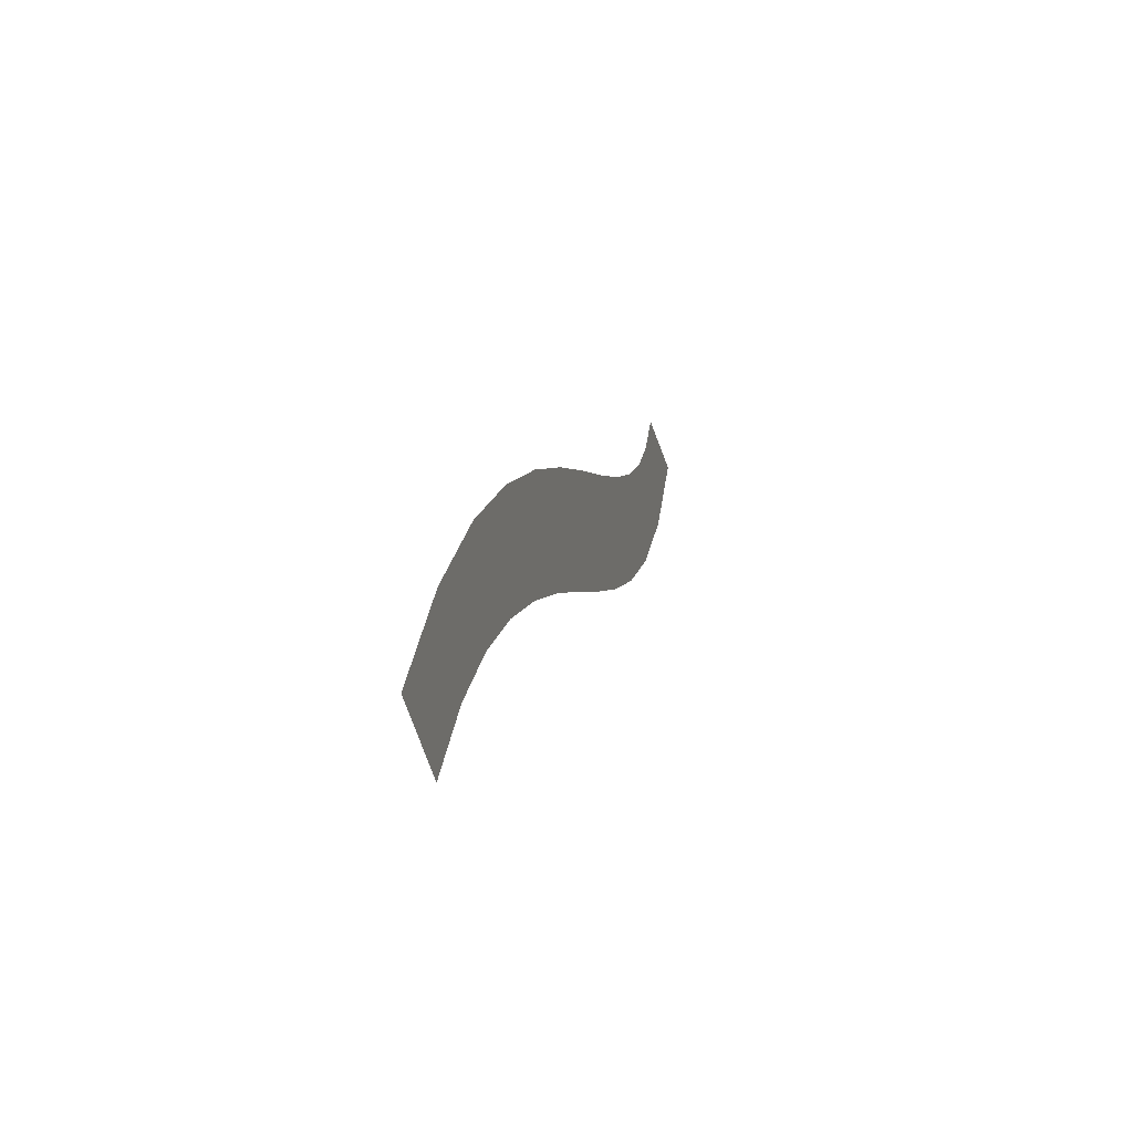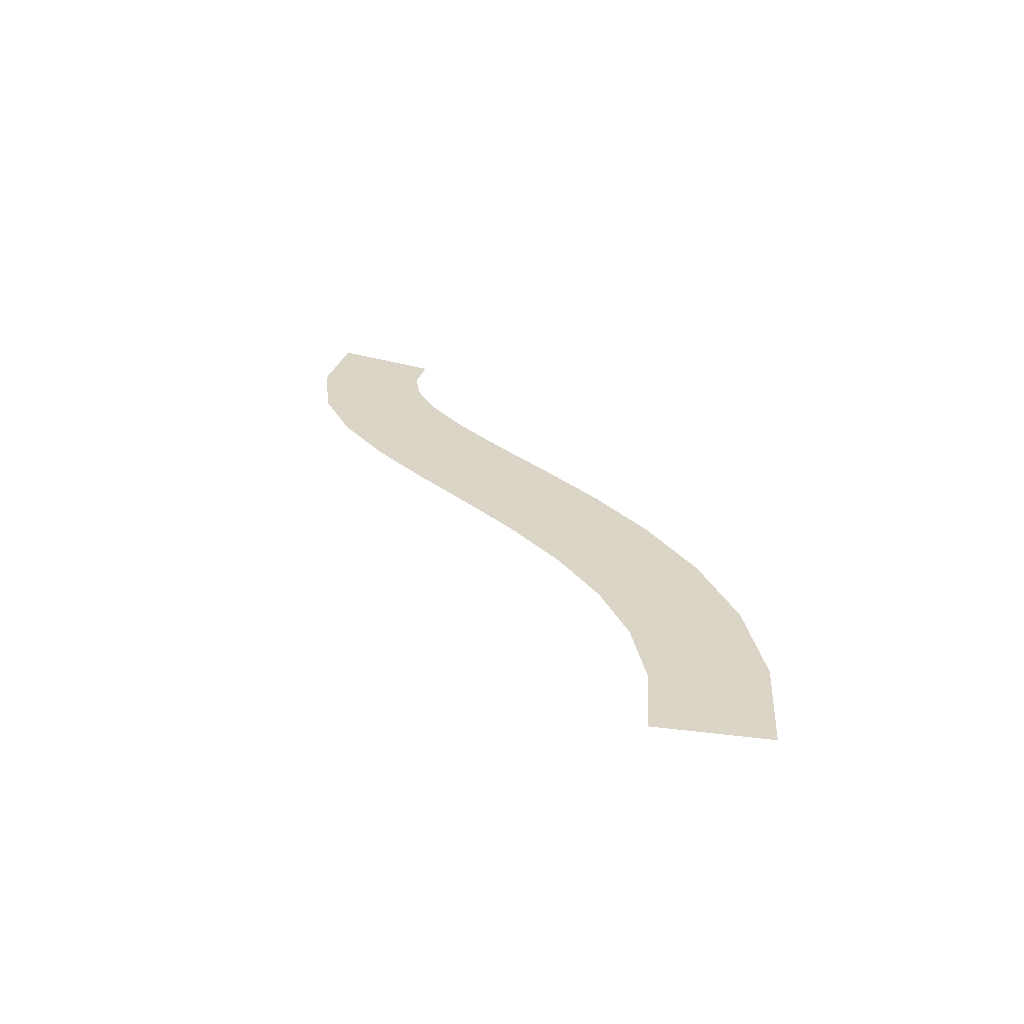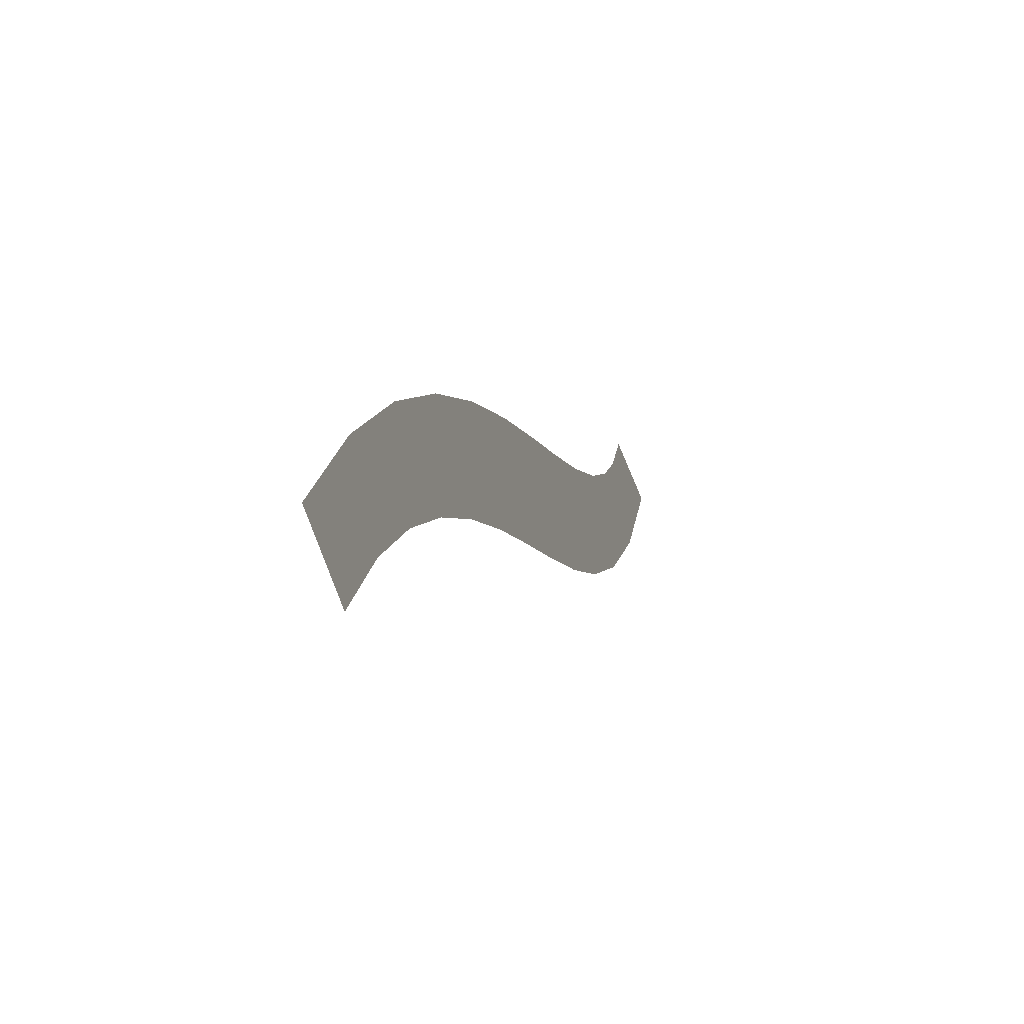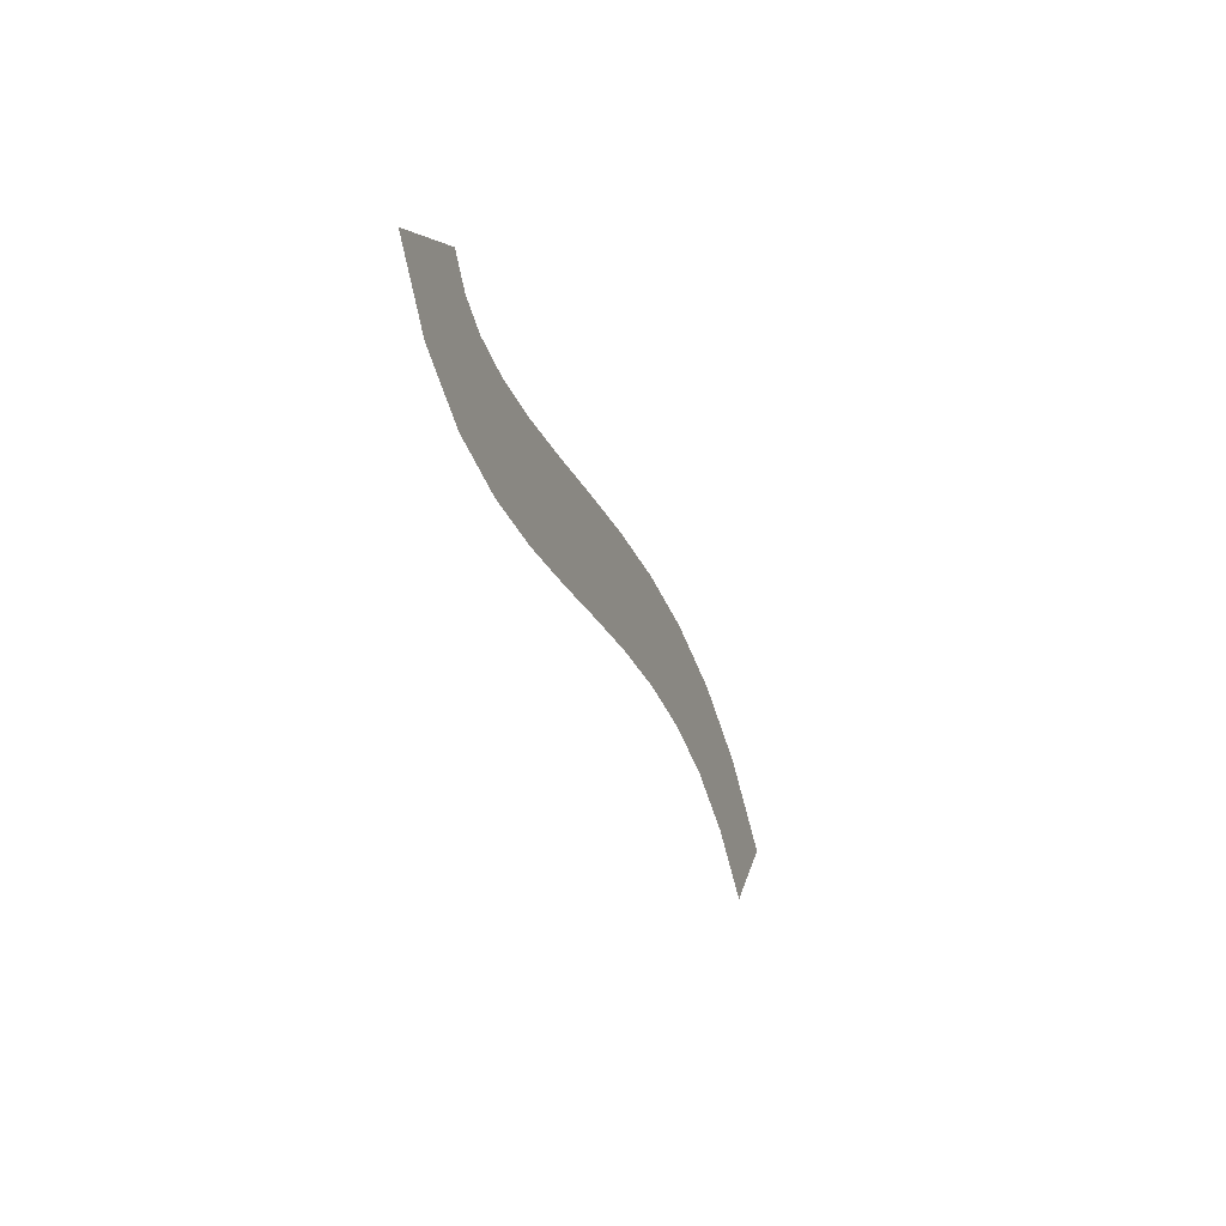
<metadata>
{"format":"obj","ext":"obj","renderer":"f3d","projection":"perspective","resolution":1024,"background":"white","views":[{"elev":8.3,"azim":104.3,"up":"+Y"},{"elev":29.5,"azim":57.3,"up":"+Z"},{"elev":-4.0,"azim":110.4,"up":"+Y"},{"elev":-30.1,"azim":-71.7,"up":"+Y"}]}
</metadata>
<code>
g Curve_2
v -2.45 0.5327 1.118e-08
v -2.749 0.3515 -1.118e-08
v -2.587 0.1716 -7.451e-09
v -2.378 0.4521 7.451e-09
v -2.382 0.07216 5.588e-09
v -2.28 0.407 -5.588e-09
v -2.16 0.03821 6.519e-09
v -2.14 0.3877 -6.519e-09
v -1.931 0.04522 -1.187e-08
v -1.958 0.3942 1.187e-08
v -1.695 0.07424 3.725e-09
v -1.743 0.4209 -3.725e-09
v -1.455 0.1111 4.657e-10
v -1.504 0.4576 -4.657e-10
v -1.212 0.1436 1.164e-08
v -1.247 0.4918 -1.164e-08
v -0.972 0.1605 3.9e-09
v -0.9771 0.5104 -3.9e-09
v -0.7398 0.1515 -2.421e-08
v -0.6983 0.499 2.421e-08
v -0.5196 0.1077 9.313e-09
v -0.4162 0.4421 -9.313e-09
v -0.3126 0.02002 -2.049e-08
v -0.1393 0.3241 2.049e-08
v -0.1173 -0.1236 5.588e-09
v 0.1211 0.1327 -5.588e-09
g Curve_2_0
f 3 2 1
f 4 3 1
f 5 3 4
f 6 5 4
f 7 5 6
f 8 7 6
f 9 7 8
f 10 9 8
f 11 9 10
f 12 11 10
f 13 11 12
f 14 13 12
f 15 13 14
f 16 15 14
f 17 15 16
f 18 17 16
f 19 17 18
f 20 19 18
f 21 19 20
f 22 21 20
f 23 21 22
f 24 23 22
f 25 23 24
f 26 25 24

</code>
